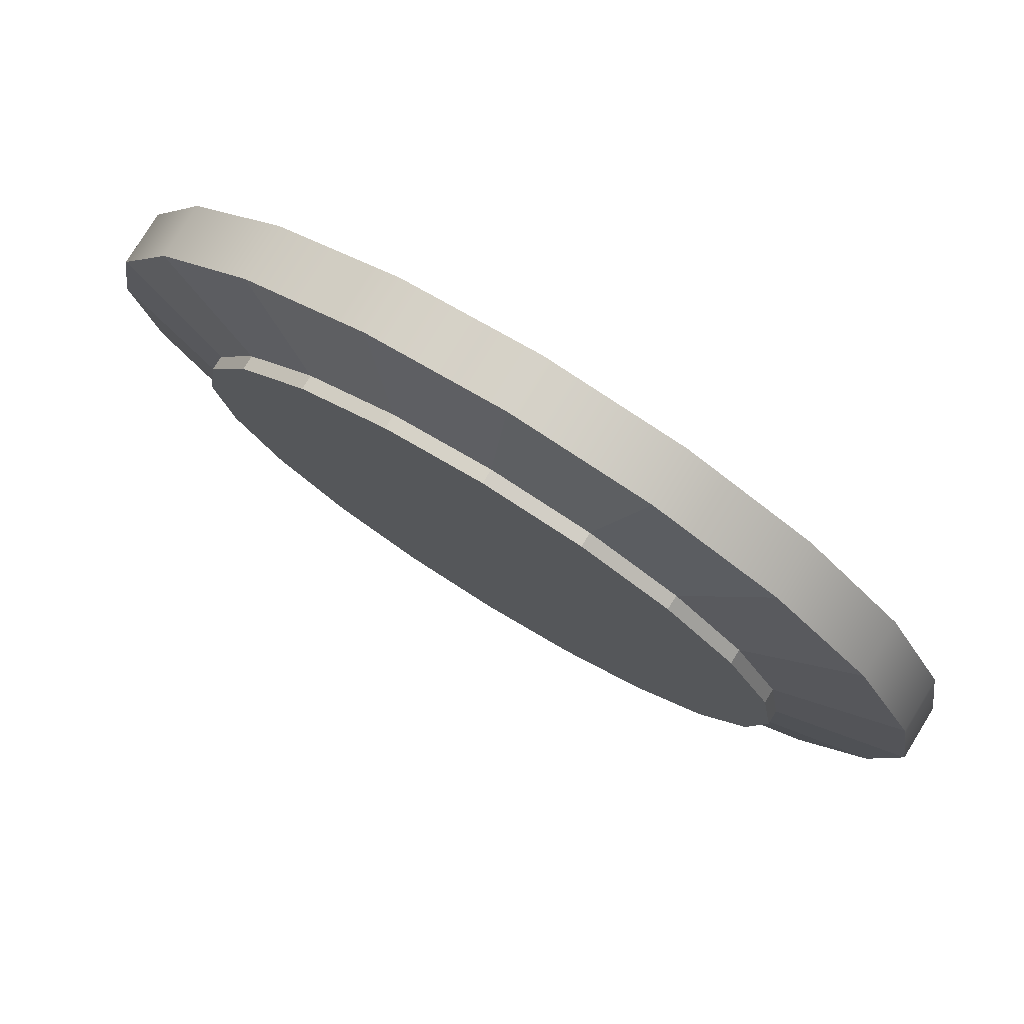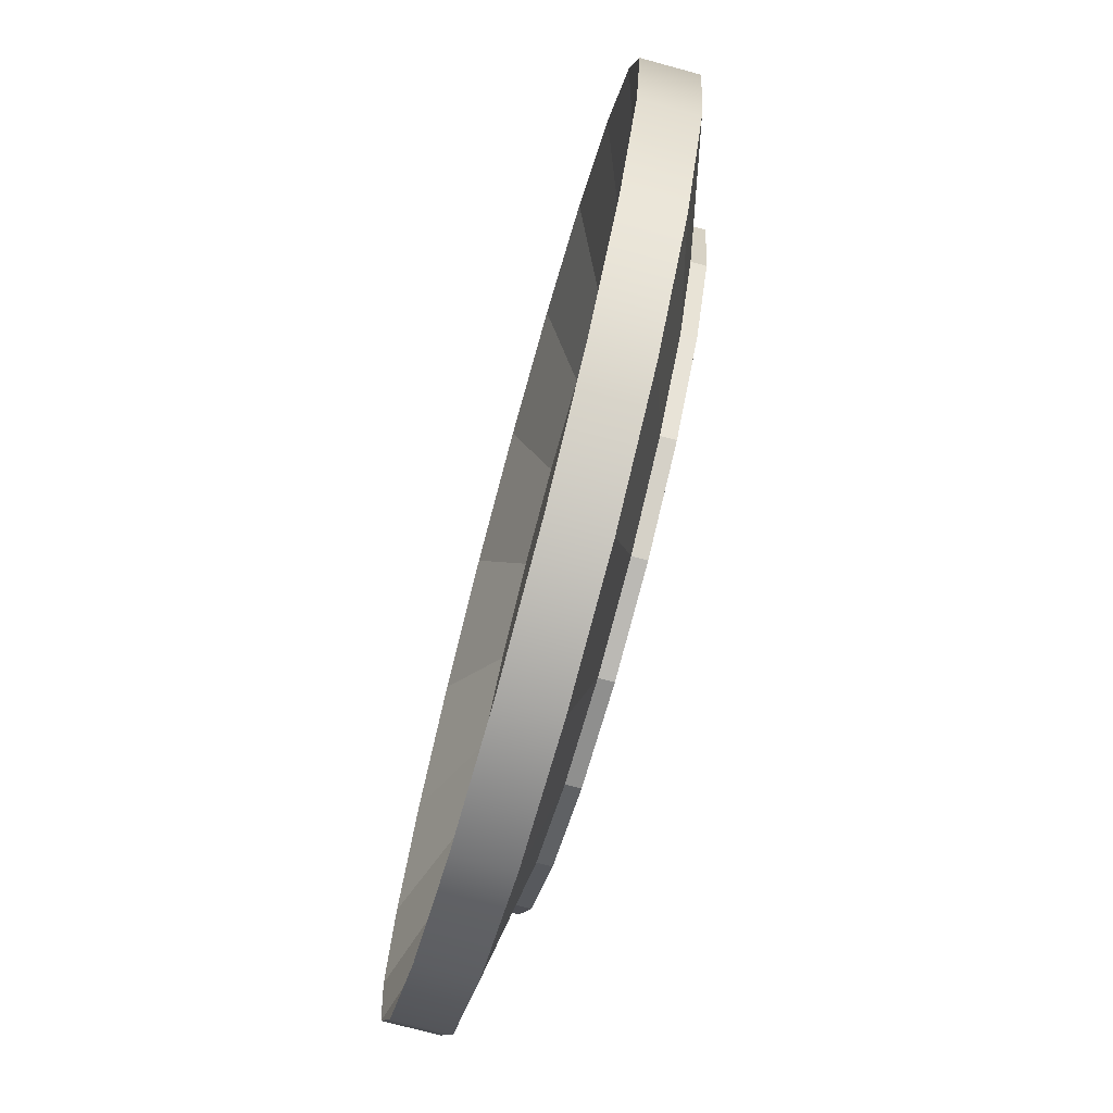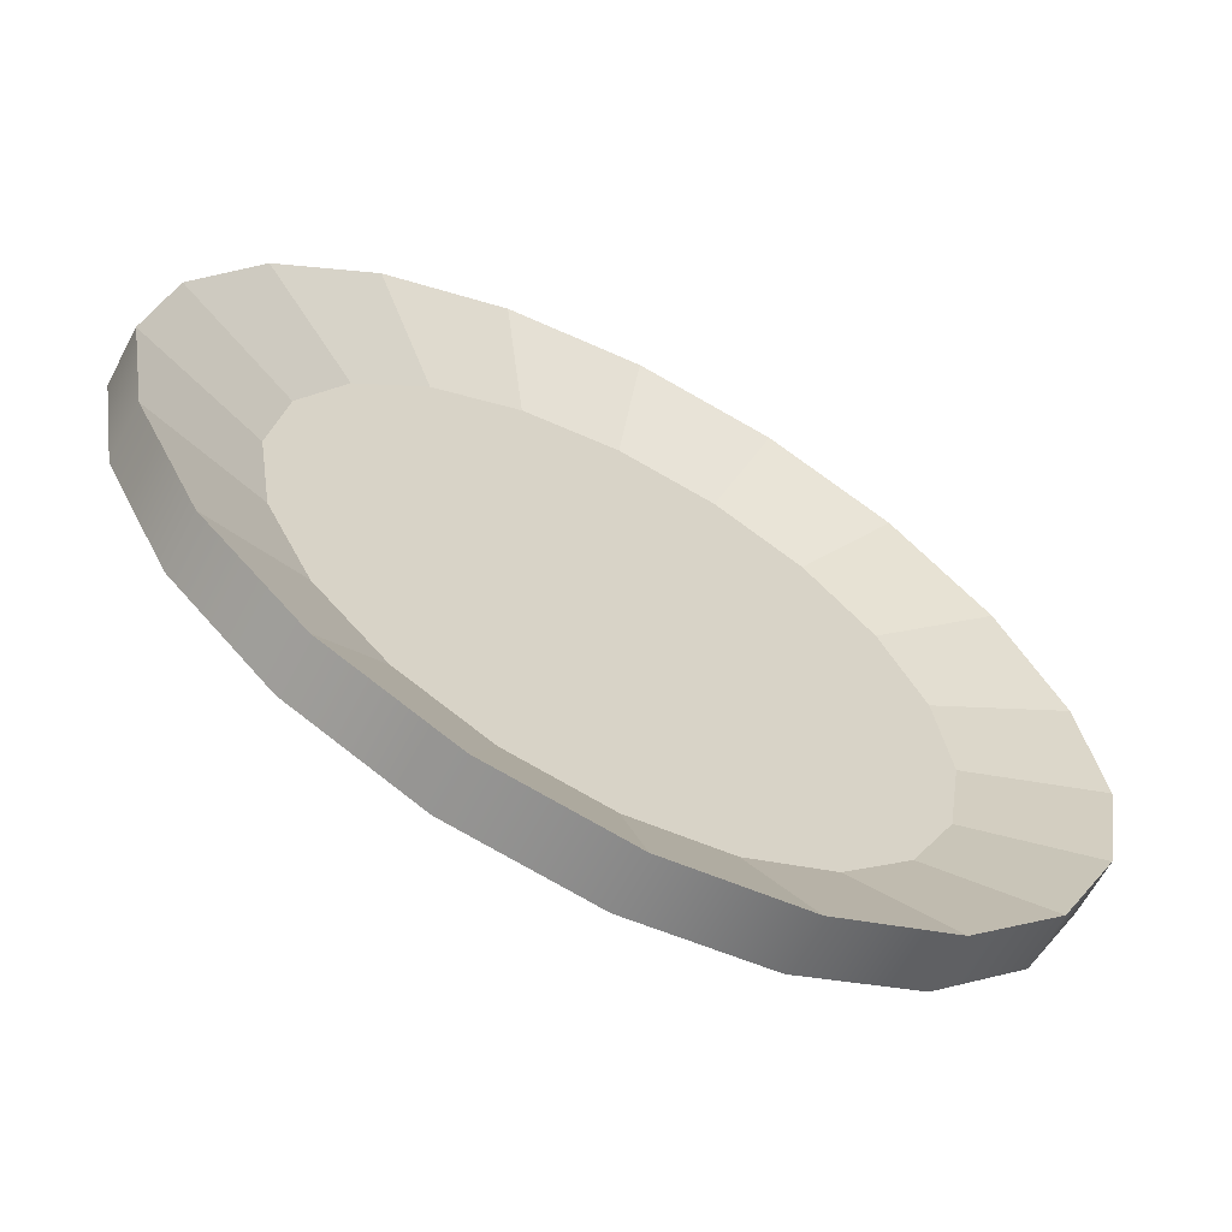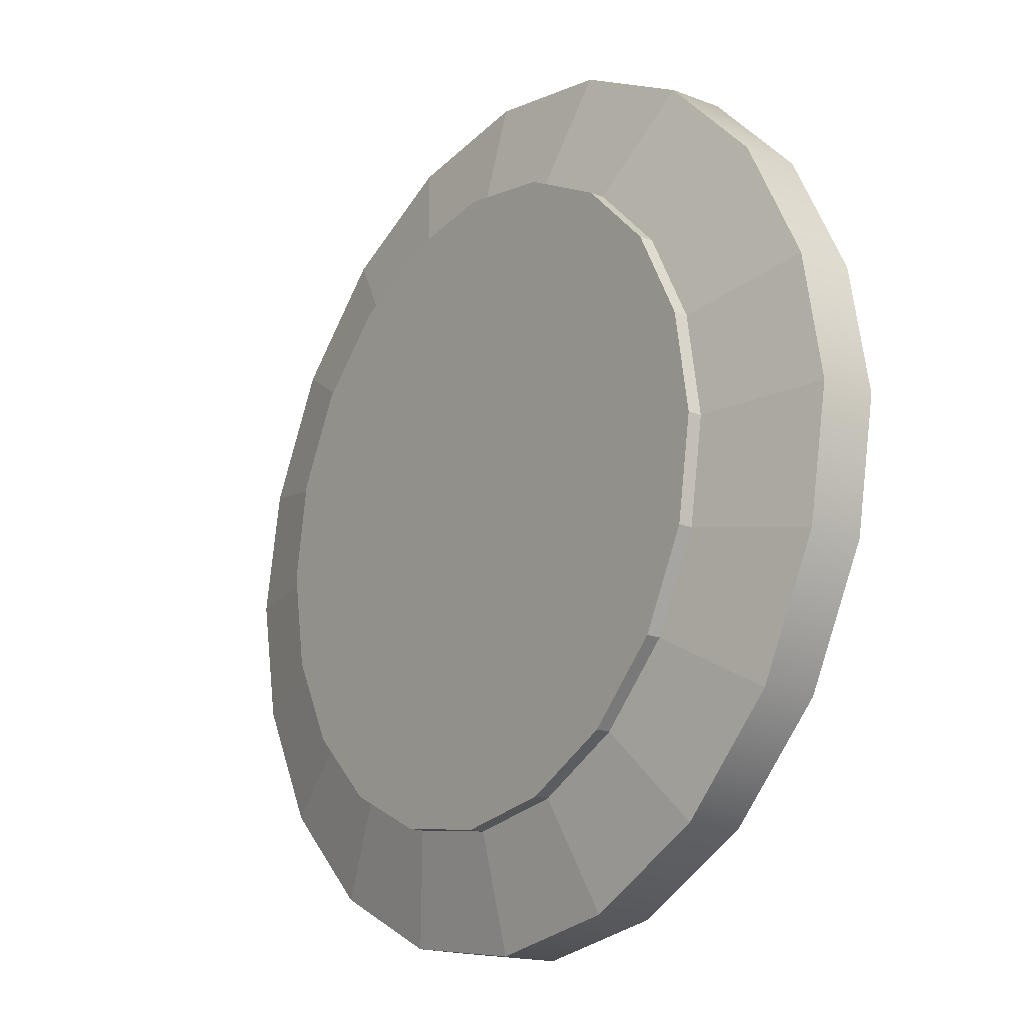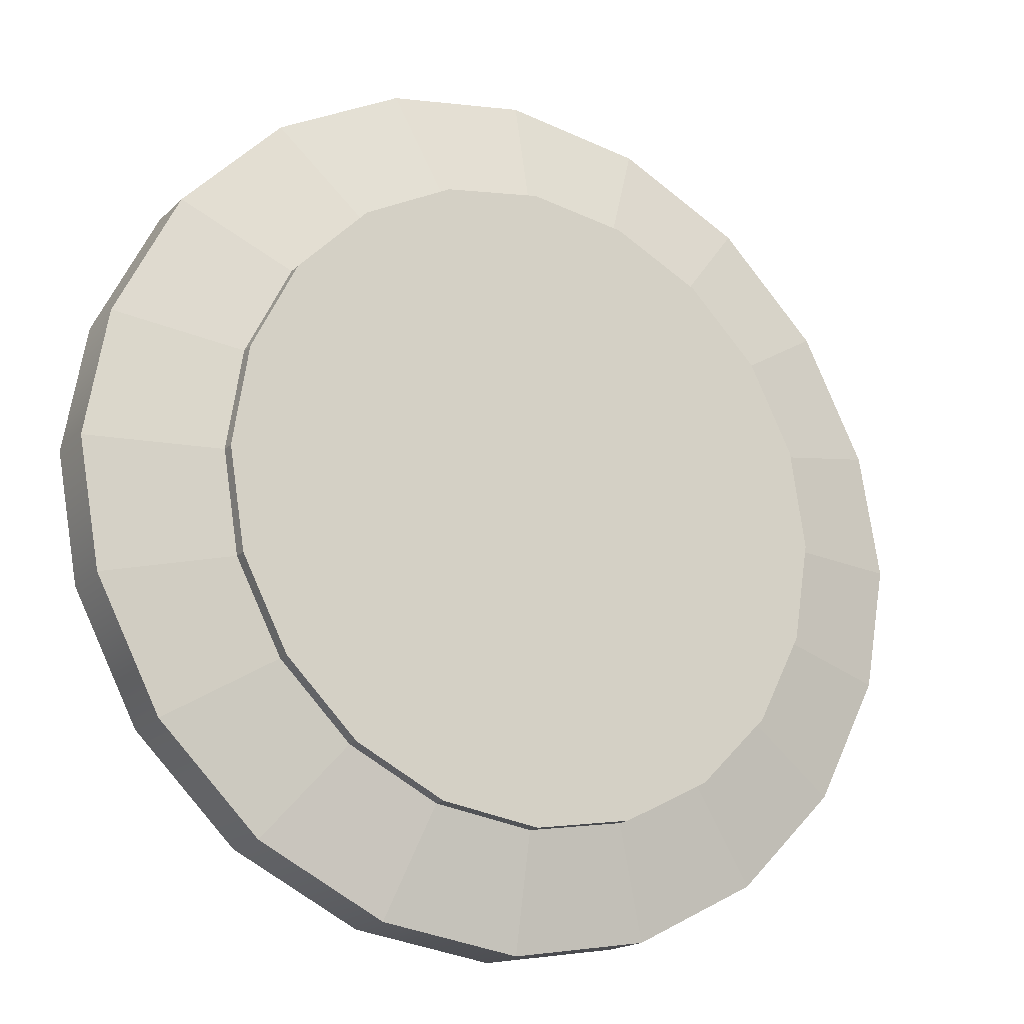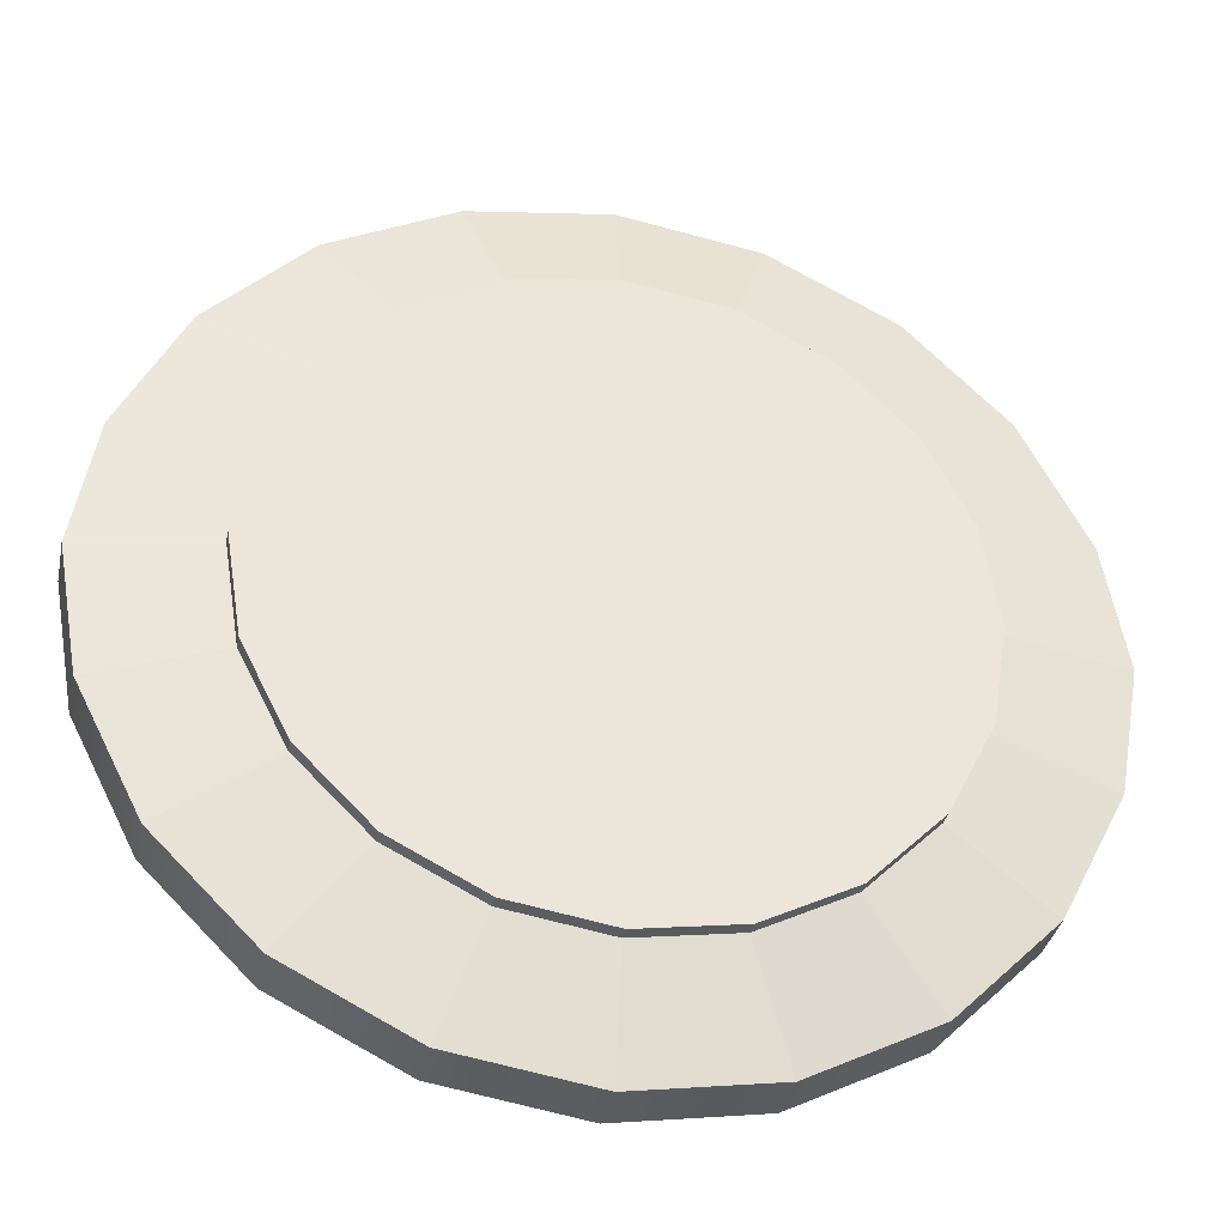
<metadata>
{"format":"obj","ext":"obj","renderer":"f3d","projection":"perspective","resolution":1024,"background":"white","views":[{"elev":78.4,"azim":31.6,"up":"+Z"},{"elev":-74.2,"azim":-105.2,"up":"+Z"},{"elev":-62.8,"azim":152.0,"up":"+Z"},{"elev":-17.9,"azim":53.1,"up":"+Z"},{"elev":-17.7,"azim":-29.8,"up":"+Z"},{"elev":-35.0,"azim":-11.8,"up":"+Z"}]}
</metadata>
<code>
g default
v 0.5266 0.01056 4.118
v 0.3977 0.01056 3.865
v 0.197 0.01056 3.665
v -0.05591 0.01056 3.536
v -0.3363 0.01056 3.491
v -0.6167 0.01056 3.536
v -0.8696 0.01056 3.665
v -1.07 0.01056 3.865
v -1.199 0.01056 4.118
v -1.244 0.01056 4.399
v -1.199 0.01056 4.679
v -1.07 0.01056 4.932
v -0.8696 0.01056 5.133
v -0.6167 0.01056 5.262
v -0.3363 0.01056 5.306
v -0.05591 0.01056 5.262
v 0.197 0.01056 5.133
v 0.3977 0.01056 4.932
v 0.5266 0.01056 4.679
v 0.571 0.01056 4.399
v 0.5266 0.1225 4.118
v 0.3977 0.1225 3.865
v 0.197 0.1225 3.665
v -0.05591 0.1225 3.536
v -0.3363 0.1225 3.491
v -0.6167 0.1225 3.536
v -0.8696 0.1225 3.665
v -1.07 0.1225 3.865
v -1.199 0.1225 4.118
v -1.244 0.1225 4.399
v -1.199 0.1225 4.679
v -1.07 0.1225 4.932
v -0.8696 0.1225 5.133
v -0.6167 0.1225 5.262
v -0.3363 0.1225 5.306
v -0.05591 0.1225 5.262
v 0.197 0.1225 5.133
v 0.3977 0.1225 4.932
v 0.5266 0.1225 4.679
v 0.571 0.1225 4.399
v -0.3363 0.1225 4.399
v 0.8706 0.08532 4.046
v 0.6904 0.08532 3.692
v 0.6904 0.2418 3.692
v 0.8706 0.2418 4.046
v 0.4096 0.08532 3.412
v 0.4096 0.2418 3.412
v 0.05586 0.08532 3.231
v 0.05586 0.2418 3.231
v -0.3363 0.08532 3.169
v -0.3363 0.2418 3.169
v -0.7284 0.08532 3.231
v -0.7284 0.2418 3.231
v -1.082 0.08532 3.412
v -1.082 0.2418 3.412
v -1.363 0.08532 3.692
v -1.363 0.2418 3.692
v -1.543 0.08532 4.046
v -1.543 0.2418 4.046
v -1.605 0.08532 4.399
v -1.605 0.2418 4.399
v -1.543 0.08532 4.752
v -1.543 0.2418 4.752
v -1.363 0.08532 5.105
v -1.363 0.2418 5.105
v -1.082 0.08532 5.386
v -1.082 0.2418 5.386
v -0.7284 0.08532 5.566
v -0.7284 0.2418 5.566
v -0.3363 0.08532 5.628
v -0.3363 0.2418 5.628
v 0.05586 0.08532 5.566
v 0.05586 0.2418 5.566
v 0.4096 0.08532 5.386
v 0.4096 0.2418 5.386
v 0.6904 0.08532 5.105
v 0.6904 0.2418 5.105
v 0.8706 0.08532 4.752
v 0.8706 0.2418 4.752
v 0.9327 0.08532 4.399
v 0.9327 0.2418 4.399
v 0.5266 -0.02915 4.118
v 0.3977 -0.02915 3.865
v -0.3363 -0.02915 4.399
v 0.197 -0.02915 3.665
v -0.05591 -0.02915 3.536
v -0.3363 -0.02915 3.491
v -0.6167 -0.02915 3.536
v -0.8696 -0.02915 3.665
v -1.07 -0.02915 3.865
v -1.199 -0.02915 4.118
v -1.244 -0.02915 4.399
v -1.199 -0.02915 4.679
v -1.07 -0.02915 4.932
v -0.8696 -0.02915 5.133
v -0.6167 -0.02915 5.262
v -0.3363 -0.02915 5.306
v -0.05591 -0.02915 5.262
v 0.197 -0.02915 5.133
v 0.3977 -0.02915 4.932
v 0.5266 -0.02915 4.679
v 0.571 -0.02915 4.399
g pCylinder1
f 42 43 44 45
f 43 46 47 44
f 46 48 49 47
f 48 50 51 49
f 50 52 53 51
f 52 54 55 53
f 54 56 57 55
f 56 58 59 57
f 58 60 61 59
f 60 62 63 61
f 62 64 65 63
f 64 66 67 65
f 66 68 69 67
f 68 70 71 69
f 70 72 73 71
f 72 74 75 73
f 74 76 77 75
f 76 78 79 77
f 78 80 81 79
f 80 42 45 81
f 83 82 84
f 85 83 84
f 86 85 84
f 87 86 84
f 88 87 84
f 89 88 84
f 90 89 84
f 91 90 84
f 92 91 84
f 93 92 84
f 94 93 84
f 95 94 84
f 96 95 84
f 97 96 84
f 98 97 84
f 99 98 84
f 100 99 84
f 101 100 84
f 102 101 84
f 82 102 84
f 21 22 41
f 22 23 41
f 23 24 41
f 24 25 41
f 25 26 41
f 26 27 41
f 27 28 41
f 28 29 41
f 29 30 41
f 30 31 41
f 31 32 41
f 32 33 41
f 33 34 41
f 34 35 41
f 35 36 41
f 36 37 41
f 37 38 41
f 38 39 41
f 39 40 41
f 40 21 41
f 1 2 43 42
f 22 21 45 44
f 2 3 46 43
f 23 22 44 47
f 3 4 48 46
f 24 23 47 49
f 4 5 50 48
f 25 24 49 51
f 5 6 52 50
f 26 25 51 53
f 6 7 54 52
f 27 26 53 55
f 7 8 56 54
f 28 27 55 57
f 8 9 58 56
f 29 28 57 59
f 9 10 60 58
f 30 29 59 61
f 10 11 62 60
f 31 30 61 63
f 11 12 64 62
f 32 31 63 65
f 12 13 66 64
f 33 32 65 67
f 13 14 68 66
f 34 33 67 69
f 14 15 70 68
f 35 34 69 71
f 15 16 72 70
f 36 35 71 73
f 16 17 74 72
f 37 36 73 75
f 17 18 76 74
f 38 37 75 77
f 18 19 78 76
f 39 38 77 79
f 19 20 80 78
f 40 39 79 81
f 20 1 42 80
f 21 40 81 45
f 2 1 82 83
f 3 2 83 85
f 4 3 85 86
f 5 4 86 87
f 6 5 87 88
f 7 6 88 89
f 8 7 89 90
f 9 8 90 91
f 10 9 91 92
f 11 10 92 93
f 12 11 93 94
f 13 12 94 95
f 14 13 95 96
f 15 14 96 97
f 16 15 97 98
f 17 16 98 99
f 18 17 99 100
f 19 18 100 101
f 20 19 101 102
f 1 20 102 82

</code>
